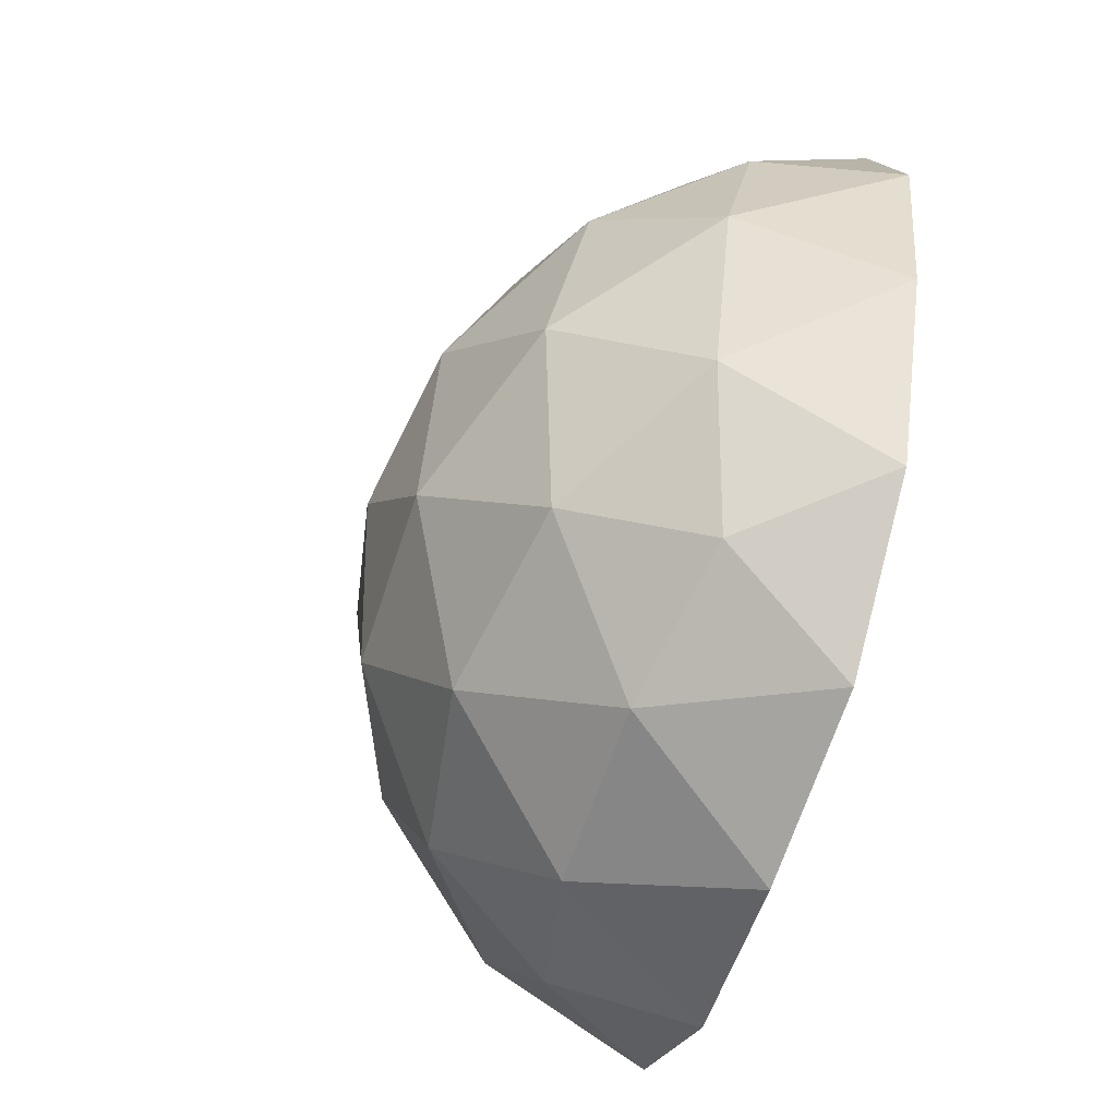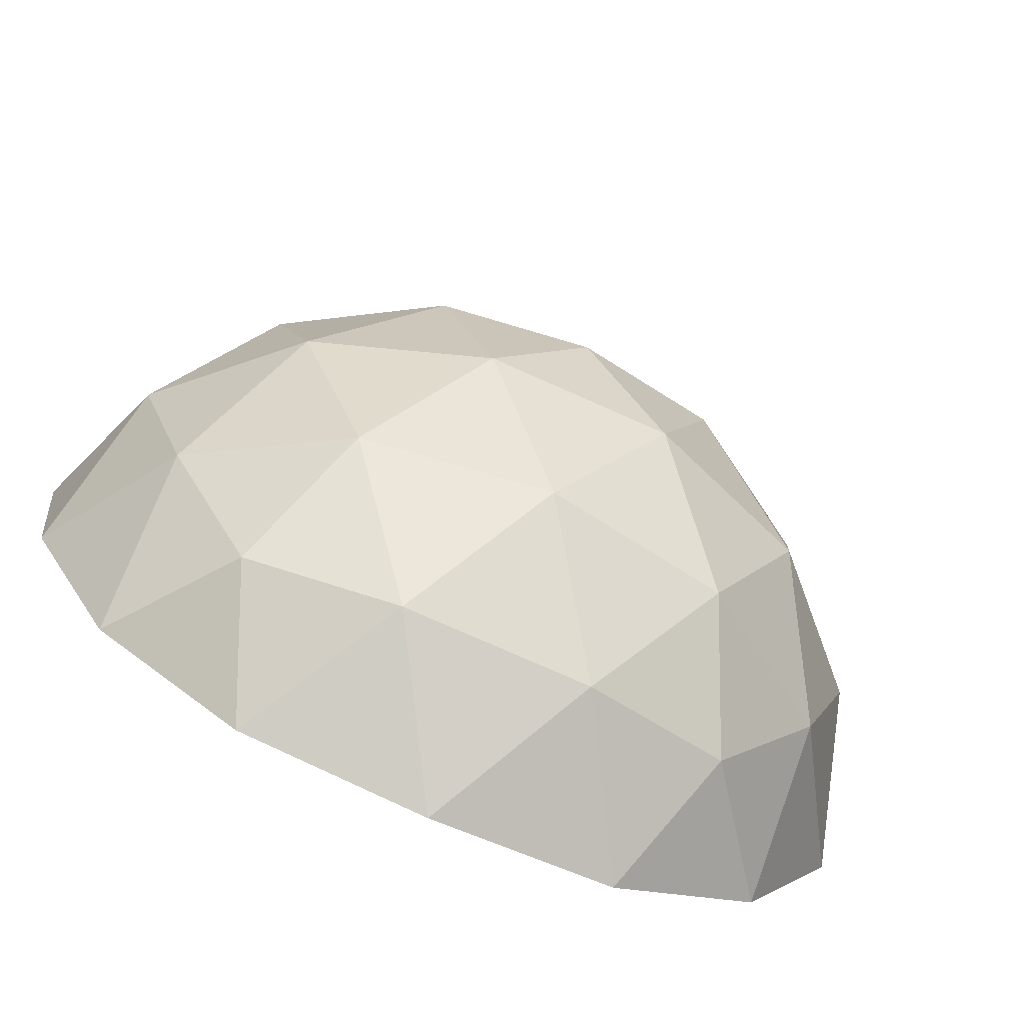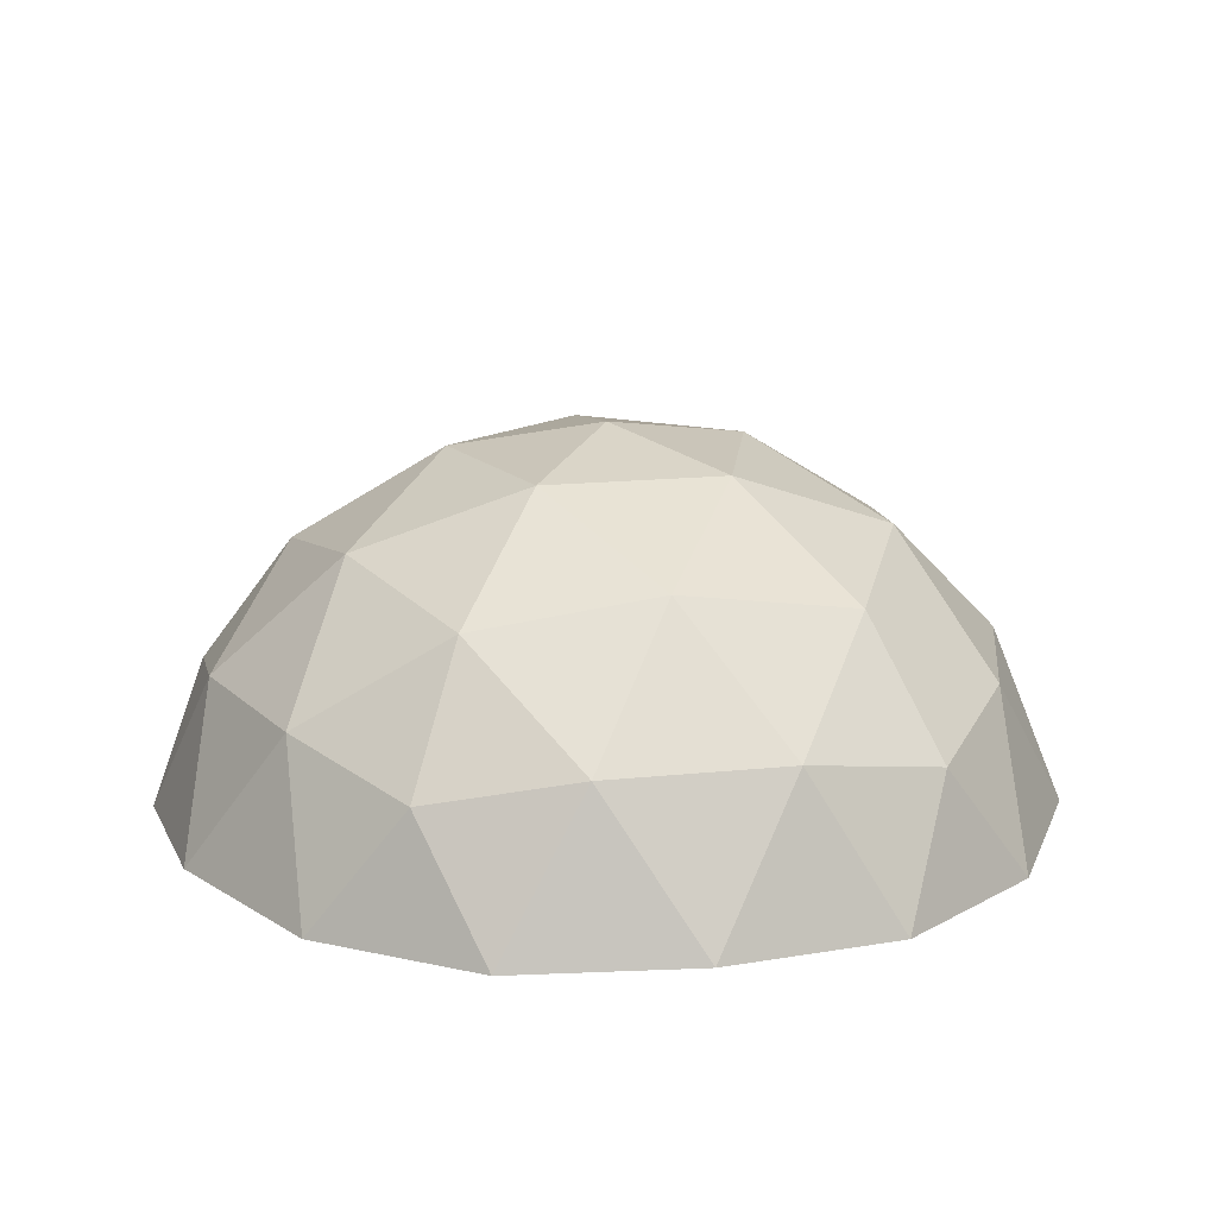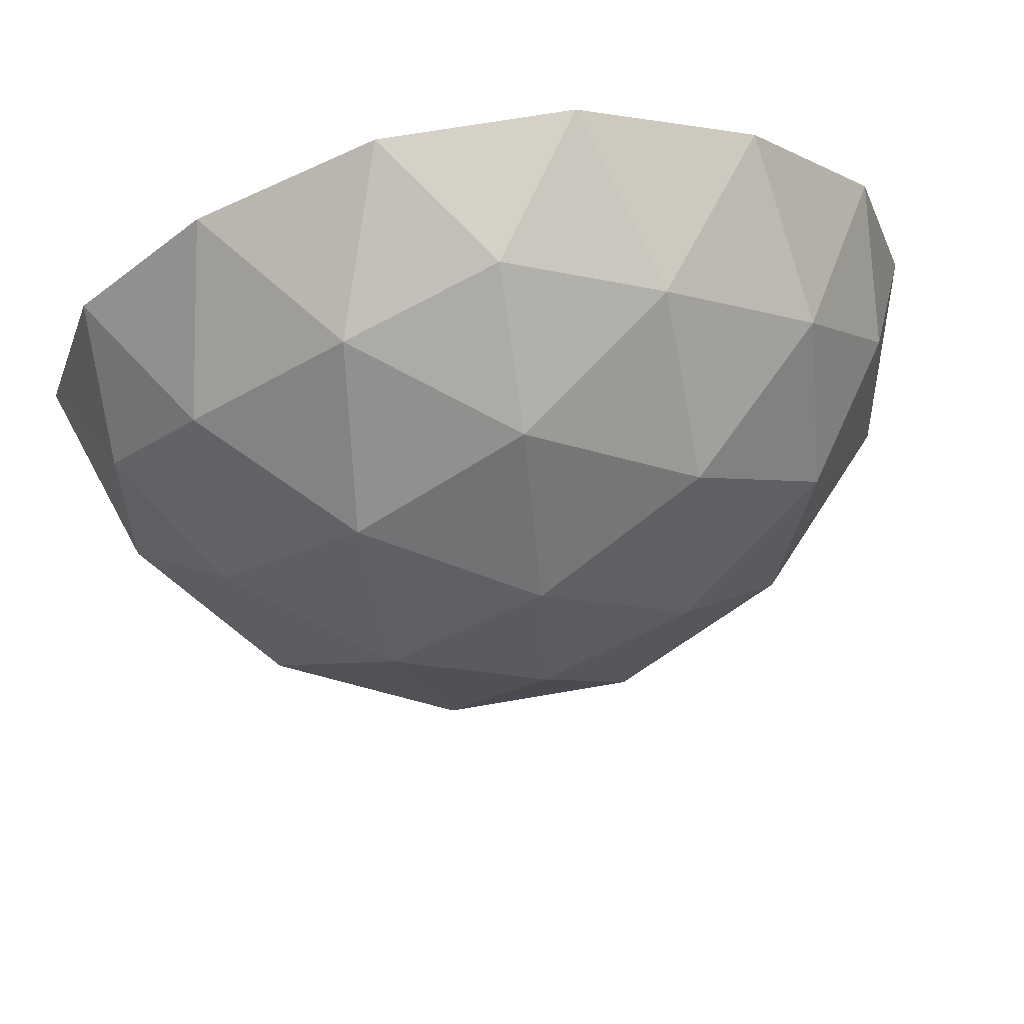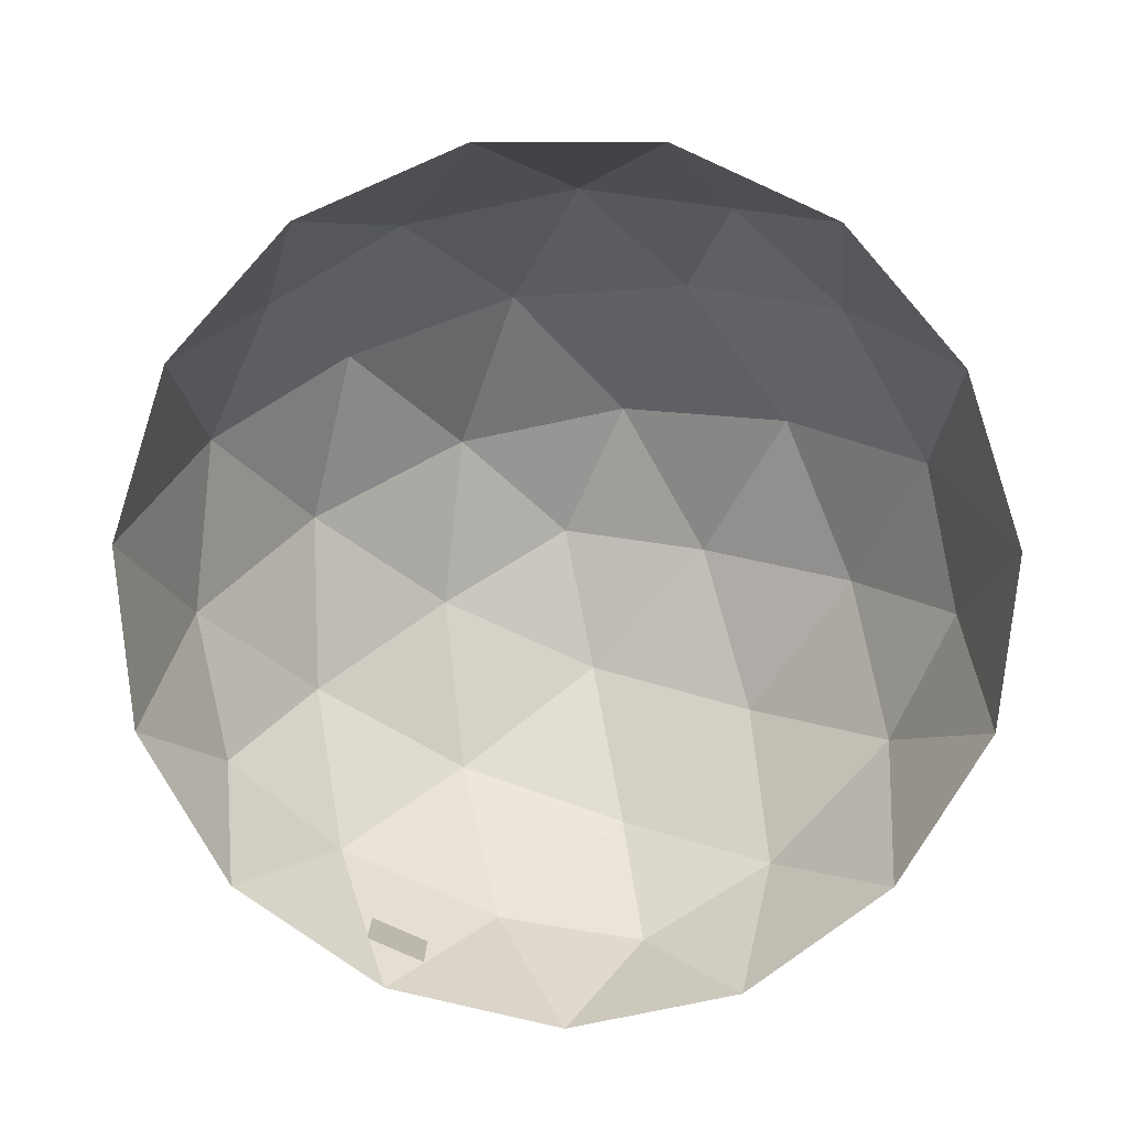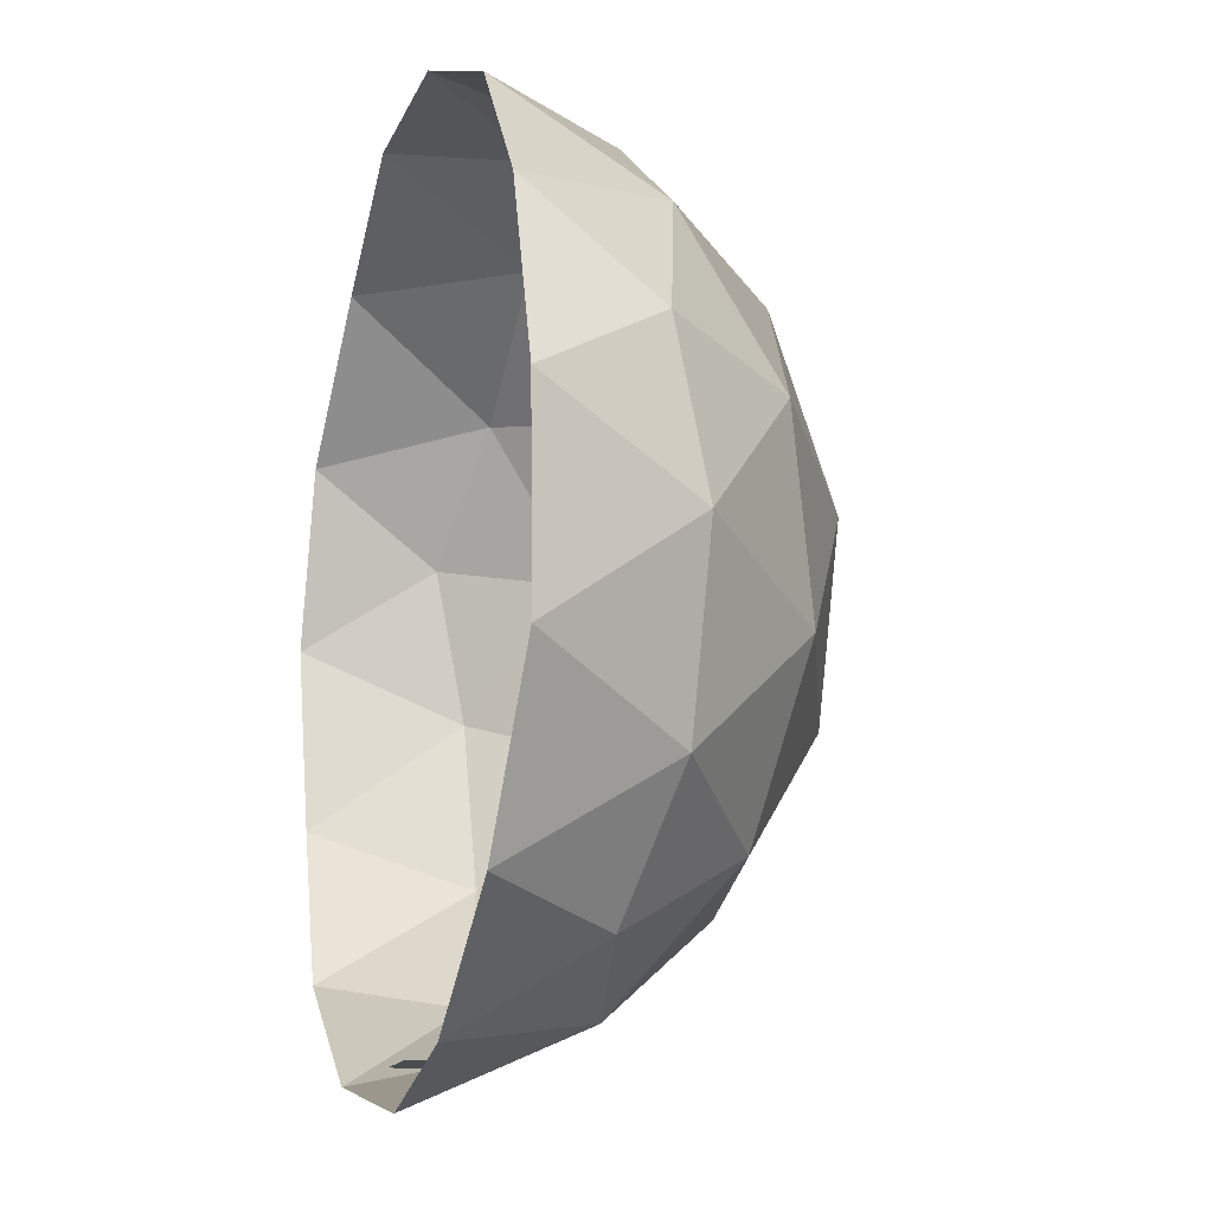
<metadata>
{"format":"obj","ext":"obj","renderer":"f3d","projection":"perspective","resolution":1024,"background":"white","views":[{"elev":-59.7,"azim":-107.6,"up":"+Z"},{"elev":-75.9,"azim":156.0,"up":"+Z"},{"elev":16.8,"azim":24.2,"up":"+Y"},{"elev":66.1,"azim":170.0,"up":"+Z"},{"elev":-79.5,"azim":-24.3,"up":"+Y"},{"elev":-14.9,"azim":73.5,"up":"+Z"}]}
</metadata>
<code>
o GD_mesh.002
v 0 2.728 0
v 1.087 2.526 0.3531
v 0 2.526 1.143
v 1.188 2.045 1.635
v 0 1.82 2.285
v 2.173 1.82 0.7061
v 1.087 1.114 2.638
v 0 0.8886 2.977
v 2.173 1.114 1.849
v 2.831 0.8886 0.9199
v 0.6716 2.526 -0.9243
v 1.922 2.045 -0.6244
v 1.343 1.82 -1.849
v 2.845 1.114 -0.2182
v 2.43 1.114 -1.496
v 1.75 0.8886 -2.408
v -0.6716 2.526 -0.9243
v 0 2.045 -2.021
v -1.343 1.82 -1.849
v 0.6716 1.114 -2.773
v -0.6716 1.114 -2.773
v -1.75 0.8886 -2.408
v -1.087 2.526 0.3531
v -1.922 2.045 -0.6244
v -2.173 1.82 0.7061
v -2.43 1.114 -1.496
v -2.845 1.114 -0.2182
v -2.831 0.8886 0.9199
v -1.188 2.045 1.635
v -2.173 1.114 1.849
v -1.087 1.114 2.638
v 0.6716 -0.02863 3.209
v 1.922 0.02447 2.645
v 2.845 -0.02863 1.63
v 3.26 -0.02863 0.3531
v 3.109 0.02447 -1.01
v 2.43 -0.02863 -2.202
v 1.343 -0.02863 -2.991
v 0 0.02447 -3.269
v -1.343 -0.02863 -2.991
v -2.43 -0.02863 -2.202
v -3.109 0.02447 -1.01
v -3.26 -0.02863 0.3531
v -2.845 -0.02863 1.63
v -1.922 0.02447 2.645
v -0.6716 -0.02863 3.209
f 1 2 3
f 3 4 5
f 4 3 2
f 2 6 4
f 5 7 8
f 7 5 4
f 4 9 7
f 9 4 6
f 6 10 9
f 1 11 2
f 2 12 6
f 12 2 11
f 11 13 12
f 6 14 10
f 14 6 12
f 12 15 14
f 15 12 13
f 13 16 15
f 1 17 11
f 11 18 13
f 18 11 17
f 17 19 18
f 13 20 16
f 20 13 18
f 18 21 20
f 21 18 19
f 19 22 21
f 1 23 17
f 17 24 19
f 24 17 23
f 23 25 24
f 19 26 22
f 26 19 24
f 24 27 26
f 27 24 25
f 25 28 27
f 1 3 23
f 23 29 25
f 29 23 3
f 3 5 29
f 25 30 28
f 30 25 29
f 29 31 30
f 31 29 5
f 5 8 31
f 8 7 32
f 7 9 33
f 33 32 7
f 9 10 34
f 34 33 9
f 10 35 34
f 10 14 35
f 14 15 36
f 36 35 14
f 15 16 37
f 37 36 15
f 16 38 37
f 16 20 38
f 20 21 39
f 39 38 20
f 21 22 40
f 40 39 21
f 22 41 40
f 22 26 41
f 26 27 42
f 42 41 26
f 27 28 43
f 43 42 27
f 28 44 43
f 28 30 44
f 30 31 45
f 45 44 30
f 31 8 46
f 46 45 31
f 8 32 46
o Plane_Plane.001
v 0.1892 0.03895 -2.97
v -0.2681 0.4962 -2.97
v -0.2681 0.03895 -2.97
v 0.1892 0.4962 -2.97
f 47 48 49
f 47 50 48

</code>
